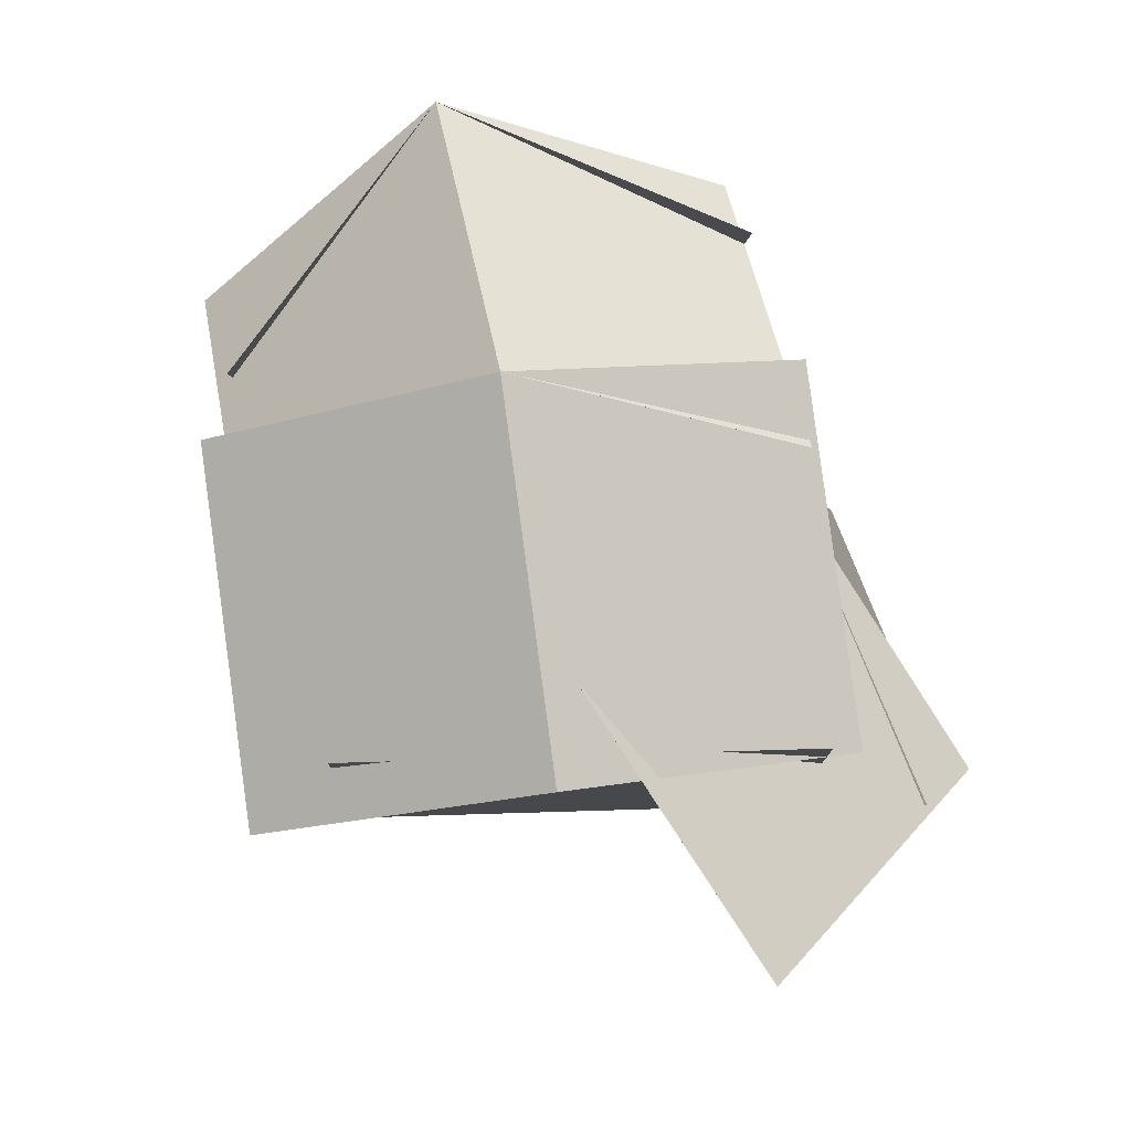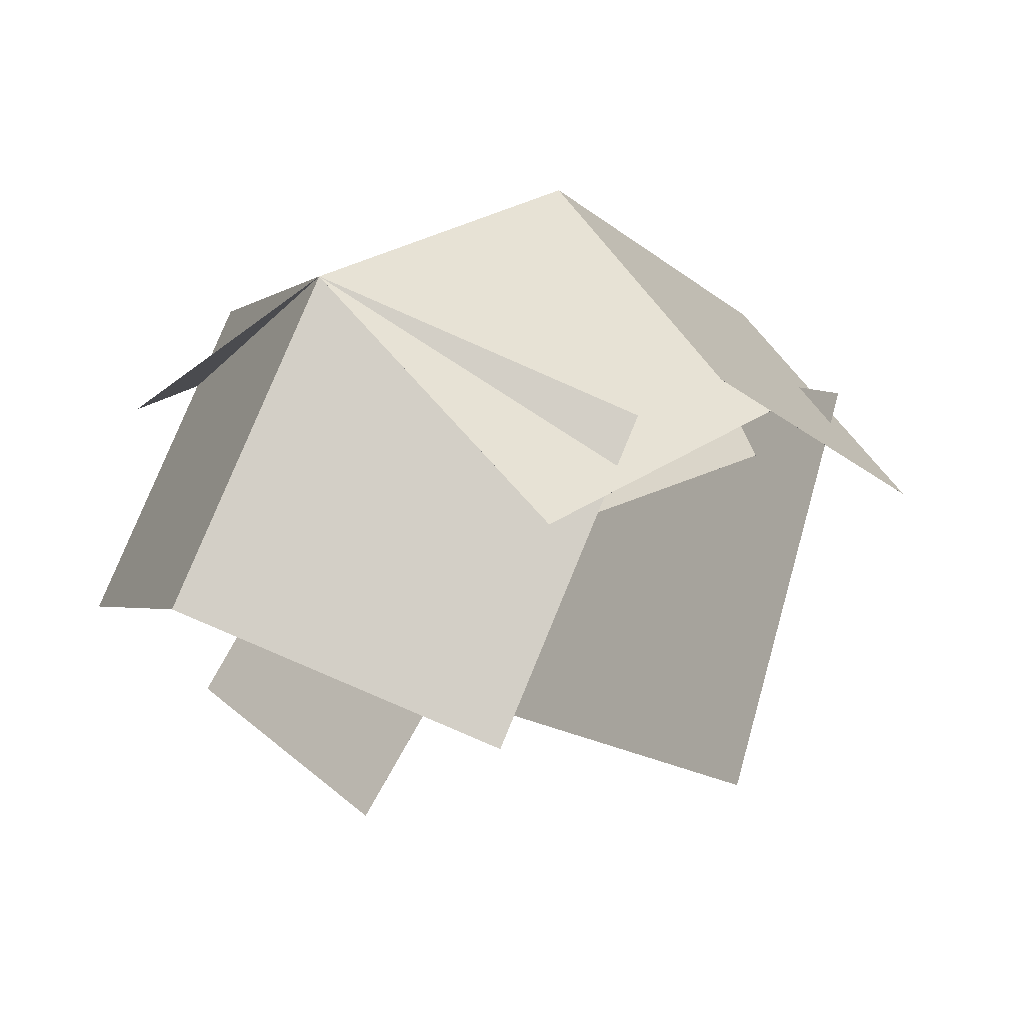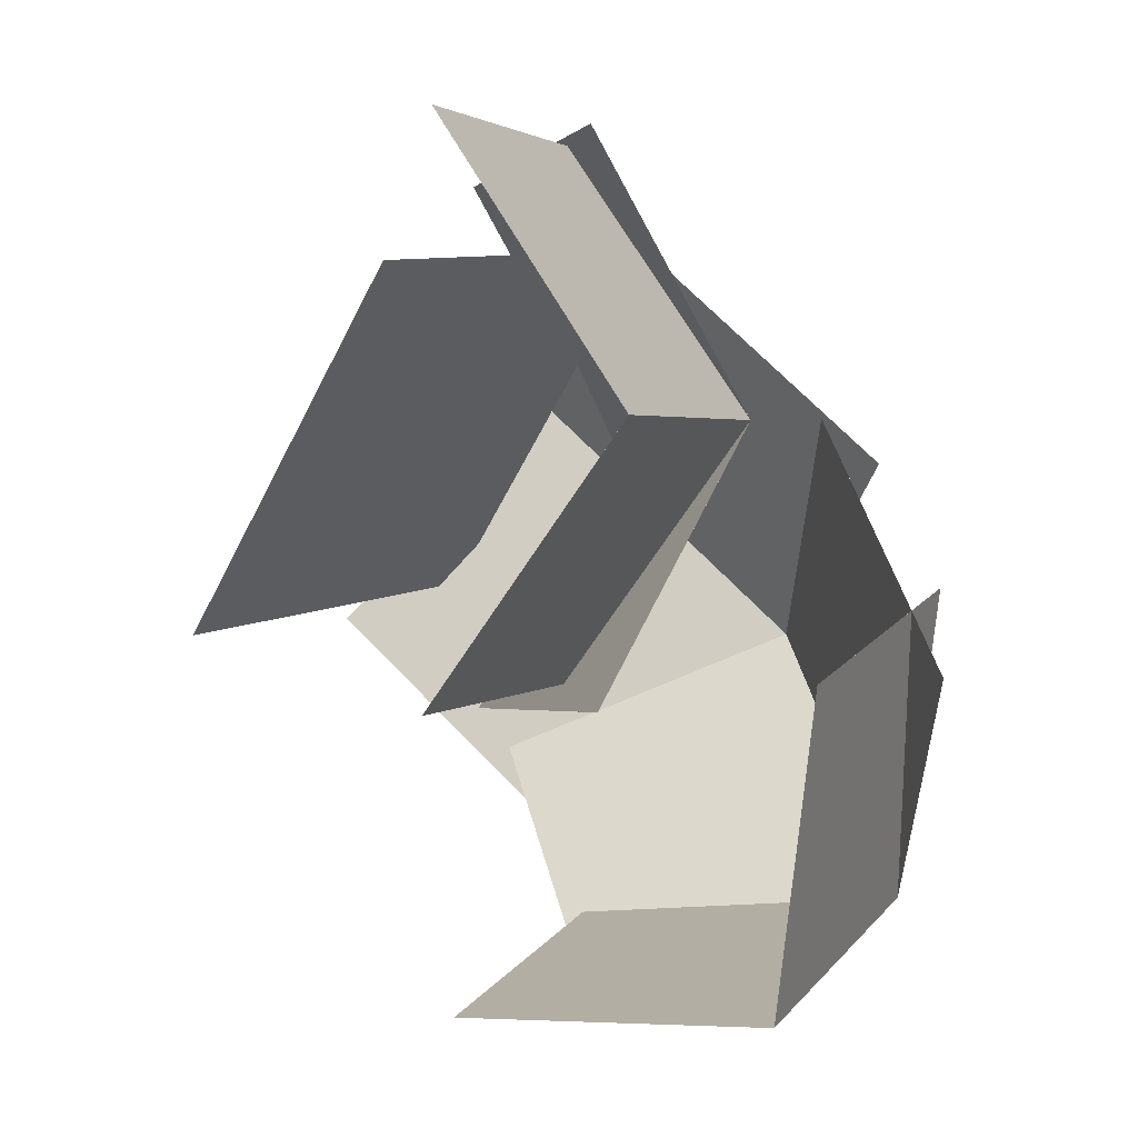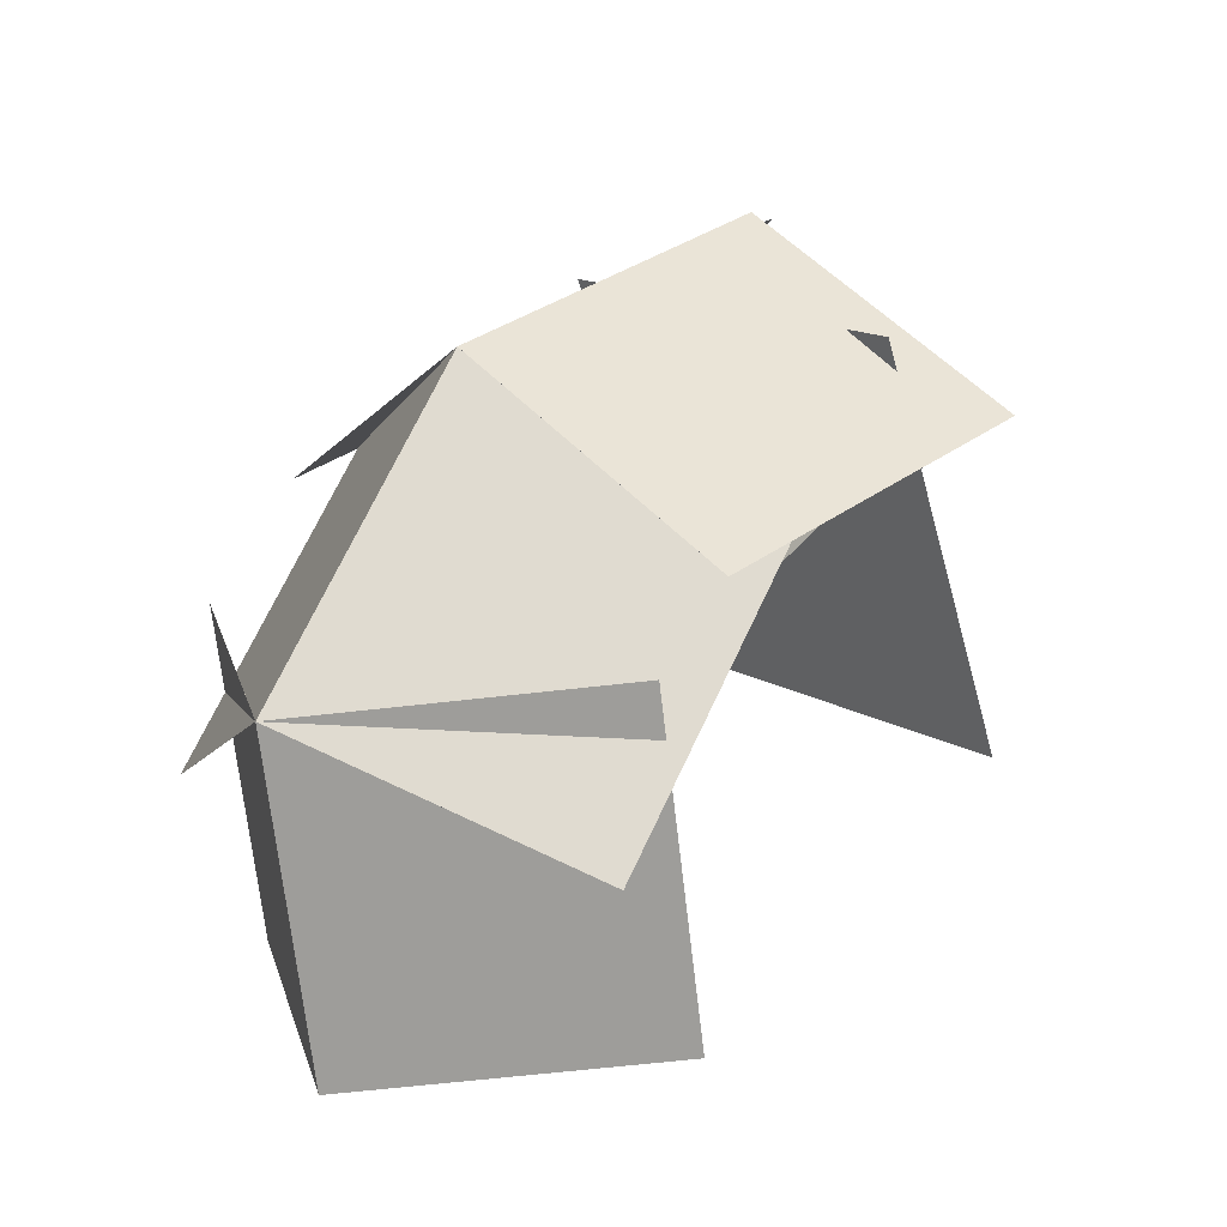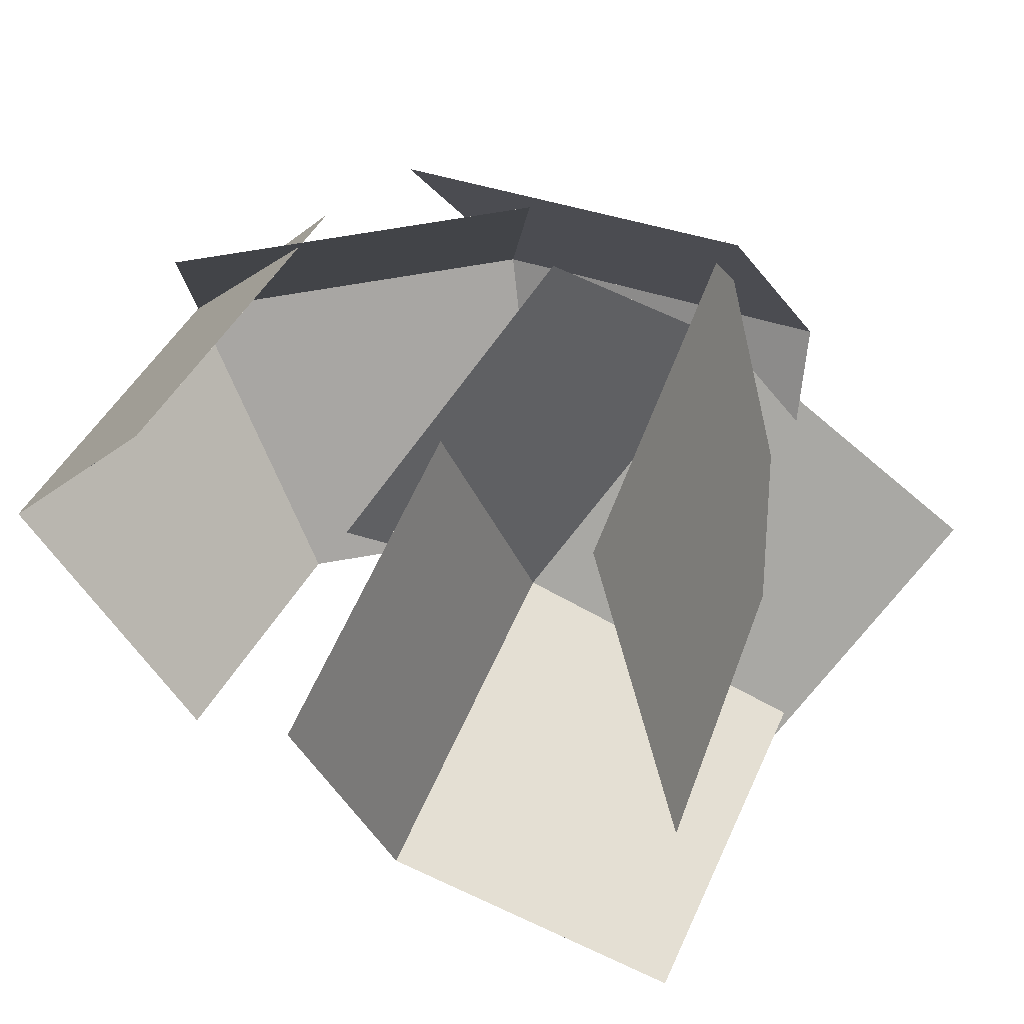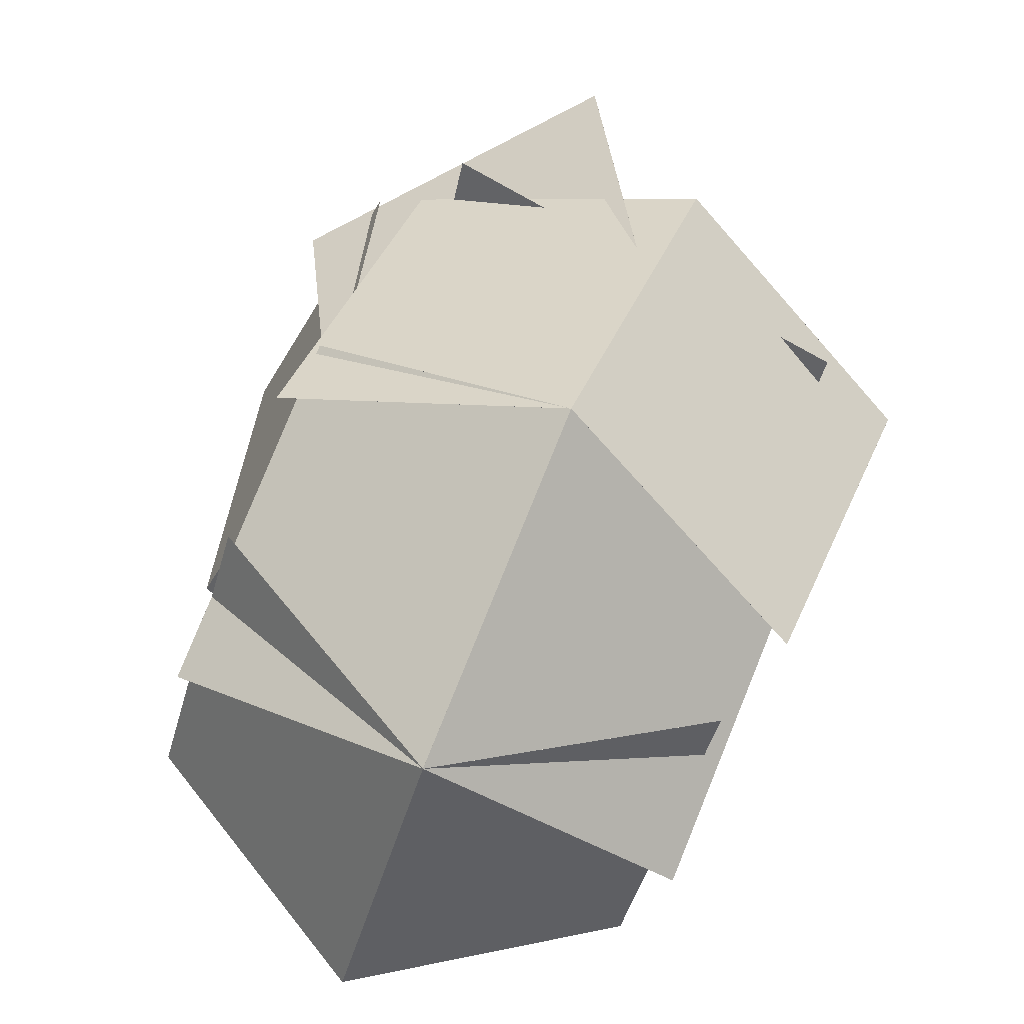
<metadata>
{"format":"obj","ext":"obj","renderer":"f3d","projection":"perspective","resolution":1024,"background":"white","views":[{"elev":58.5,"azim":-46.9,"up":"+Y"},{"elev":11.7,"azim":-177.1,"up":"+Y"},{"elev":-9.0,"azim":50.4,"up":"+Z"},{"elev":-48.7,"azim":-149.8,"up":"+Z"},{"elev":-43.6,"azim":-122.4,"up":"+Y"},{"elev":70.8,"azim":166.2,"up":"+Y"}]}
</metadata>
<code>
o cube.370
v 0.8933 0.633 1.422
v 0.8933 0.633 1.422
v 1.563 1.162 0.5749
v 1.563 1.162 0.5749
v 0.6818 1.589 0.1458
v 0.6818 1.589 0.1458
v 0.01251 1.06 0.9928
v 0.0125 1.06 0.9928
v 0.04463 -0.4767 0.03039
v -0.3 0.8624 0.375
v 1.084 -0.4767 1.07
v 0.7391 0.8624 1.414
v -0.3 0.8624 0.3751
v 0.04459 -0.4767 0.03043
v 0.7391 0.8624 1.414
v 1.084 -0.4767 1.07
v 0.04463 -0.4767 0.03039
v -0.3 0.8624 0.375
v 1.084 -0.4767 1.07
v 0.7391 0.8624 1.414
v -0.3 0.8624 0.3751
v 0.04459 -0.4767 0.03043
v 0.7391 0.8624 1.414
v 1.084 -0.4767 1.07
v 0.272 1.149 0.8243
v 0.272 1.149 0.8243
v 1.398 0.7483 0.6904
v 1.398 0.7483 0.6904
v 1.135 0.3271 -0.2561
v 1.135 0.327 -0.256
v 0.009265 0.7282 -0.1221
v 0.00925 0.7281 -0.1221
v 0.1706 0.5674 1.715
v 0.1706 0.5674 1.715
v 1.296 0.1664 1.581
v 1.296 0.1663 1.581
v 1.398 0.7483 0.6904
v 1.398 0.7483 0.6903
v 0.272 1.149 0.8243
v 0.272 1.149 0.8243
v 0.272 1.149 0.8243
v 0.272 1.149 0.8243
v 1.398 0.7483 0.6904
v 1.398 0.7483 0.6904
v 1.135 0.3271 -0.2561
v 1.135 0.327 -0.256
v 0.009265 0.7282 -0.1221
v 0.00925 0.7281 -0.1221
v 0.1706 0.5674 1.715
v 0.1706 0.5674 1.715
v 1.296 0.1664 1.581
v 1.296 0.1663 1.581
v 1.398 0.7483 0.6904
v 1.398 0.7483 0.6903
v 0.272 1.149 0.8243
v 0.272 1.149 0.8243
v 1.398 0.7483 0.6904
v 1.398 0.7483 0.6904
v 1.986 -0.2763 0.4682
v 1.986 -0.2763 0.4682
v 1.314 -0.4879 -0.3356
v 1.314 -0.488 -0.3355
v 0.7256 0.5367 -0.1133
v 0.7256 0.5366 -0.1133
v 1.021 0.3343 1.601
v 1.02 0.3343 1.601
v 1.609 -0.6903 1.378
v 1.609 -0.6903 1.378
v 1.986 -0.2763 0.4682
v 1.986 -0.2763 0.4681
v 1.398 0.7483 0.6904
v 1.397 0.7483 0.6903
v 1.398 0.7483 0.6904
v 1.398 0.7483 0.6904
v 1.986 -0.2763 0.4682
v 1.986 -0.2763 0.4682
v 1.314 -0.4879 -0.3356
v 1.314 -0.488 -0.3355
v 0.7256 0.5367 -0.1133
v 0.7256 0.5366 -0.1133
v 1.021 0.3343 1.601
v 1.02 0.3343 1.601
v 1.609 -0.6903 1.378
v 1.609 -0.6903 1.378
v 1.986 -0.2763 0.4682
v 1.986 -0.2763 0.4681
v 1.398 0.7483 0.6904
v 1.397 0.7483 0.6903
v 0.01251 1.06 0.9928
v 0.01255 1.06 0.9928
v 0.6818 1.589 0.1458
v 0.6819 1.589 0.1458
v 0.1445 1.059 -0.6104
v 0.1446 1.059 -0.6104
v -0.5248 0.5293 0.2366
v -0.5247 0.5293 0.2366
v 0.01251 1.06 0.9928
v 0.01255 1.06 0.9928
v 0.6818 1.589 0.1458
v 0.6819 1.589 0.1458
v 0.1445 1.059 -0.6104
v 0.1446 1.059 -0.6104
v -0.5248 0.5293 0.2366
v -0.5247 0.5293 0.2366
v 0.8933 0.633 1.422
v 0.8933 0.633 1.422
v 1.563 1.162 0.5749
v 1.563 1.162 0.5749
v 0.6818 1.589 0.1458
v 0.6818 1.589 0.1458
v 0.01251 1.06 0.9928
v 0.0125 1.06 0.9928
v 0.6818 1.589 0.1458
v 0.6818 1.589 0.1458
v 1.384 1.399 -0.8114
v 1.384 1.399 -0.8114
v 0.6632 0.7136 -1.203
v 0.6632 0.7136 -1.203
v -0.03888 0.9045 -0.2462
v -0.03885 0.9044 -0.2462
v 1.382 1.069 0.7632
v 1.382 1.069 0.7632
v 2.084 0.8785 -0.194
v 2.084 0.8784 -0.194
v 1.384 1.399 -0.8114
v 1.384 1.398 -0.8114
v 0.6818 1.589 0.1458
v 0.6818 1.589 0.1458
v 0.6818 1.589 0.1458
v 0.6818 1.589 0.1458
v 1.384 1.399 -0.8114
v 1.384 1.399 -0.8114
v 0.6632 0.7136 -1.203
v 0.6632 0.7136 -1.203
v -0.03888 0.9045 -0.2462
v -0.03885 0.9044 -0.2462
v 1.382 1.069 0.7632
v 1.382 1.069 0.7632
v 2.084 0.8785 -0.194
v 2.084 0.8784 -0.194
v 1.384 1.399 -0.8114
v 1.384 1.398 -0.8114
v 0.6818 1.589 0.1458
v 0.6818 1.589 0.1458
v 1.384 1.399 -0.8114
v 1.384 1.399 -0.8114
v 1.788 0.4468 -1.224
v 1.788 0.4468 -1.224
v 0.8086 0.01924 -1.196
v 0.8086 0.01922 -1.196
v 0.4048 0.971 -0.7833
v 0.4048 0.971 -0.7832
v 1.814 1.168 0.1396
v 1.814 1.168 0.1396
v 2.218 0.2165 -0.2734
v 2.217 0.2165 -0.2734
v 1.788 0.4468 -1.224
v 1.788 0.4468 -1.224
v 1.384 1.399 -0.8114
v 1.384 1.399 -0.8114
v 1.384 1.399 -0.8114
v 1.384 1.399 -0.8114
v 1.788 0.4468 -1.224
v 1.788 0.4468 -1.224
v 0.8086 0.01924 -1.196
v 0.8086 0.01922 -1.196
v 0.4048 0.971 -0.7833
v 0.4048 0.971 -0.7832
v 1.814 1.168 0.1396
v 1.814 1.168 0.1396
v 2.218 0.2165 -0.2734
v 2.217 0.2165 -0.2734
v 1.788 0.4468 -1.224
v 1.788 0.4468 -1.224
v 1.384 1.399 -0.8114
v 1.384 1.399 -0.8114
f 1 2 3
f 2 4 3
f 5 6 7
f 6 8 7
f 5 7 3
f 7 1 3
f 8 6 2
f 6 4 2
f 7 8 1
f 8 2 1
f 3 4 5
f 4 6 5
f 25 26 27
f 26 28 27
f 29 30 31
f 30 32 31
f 29 31 27
f 31 25 27
f 32 30 26
f 30 28 26
f 31 32 25
f 32 26 25
f 27 28 29
f 28 30 29
f 33 34 35
f 34 36 35
f 37 38 39
f 38 40 39
f 37 39 35
f 39 33 35
f 40 38 34
f 38 36 34
f 39 40 33
f 40 34 33
f 35 36 37
f 36 38 37
f 41 42 43
f 42 44 43
f 45 46 47
f 46 48 47
f 45 47 43
f 47 41 43
f 48 46 42
f 46 44 42
f 47 48 41
f 48 42 41
f 43 44 45
f 44 46 45
f 49 50 51
f 50 52 51
f 53 54 55
f 54 56 55
f 53 55 51
f 55 49 51
f 56 54 50
f 54 52 50
f 55 56 49
f 56 50 49
f 51 52 53
f 52 54 53
f 57 58 59
f 58 60 59
f 61 62 63
f 62 64 63
f 61 63 59
f 63 57 59
f 64 62 58
f 62 60 58
f 63 64 57
f 64 58 57
f 59 60 61
f 60 62 61
f 65 66 67
f 66 68 67
f 69 70 71
f 70 72 71
f 69 71 67
f 71 65 67
f 72 70 66
f 70 68 66
f 71 72 65
f 72 66 65
f 67 68 69
f 68 70 69
f 73 74 75
f 74 76 75
f 77 78 79
f 78 80 79
f 77 79 75
f 79 73 75
f 80 78 74
f 78 76 74
f 79 80 73
f 80 74 73
f 75 76 77
f 76 78 77
f 81 82 83
f 82 84 83
f 85 86 87
f 86 88 87
f 85 87 83
f 87 81 83
f 88 86 82
f 86 84 82
f 87 88 81
f 88 82 81
f 83 84 85
f 84 86 85
f 89 90 91
f 90 92 91
f 93 94 95
f 94 96 95
f 93 95 91
f 95 89 91
f 96 94 90
f 94 92 90
f 95 96 89
f 96 90 89
f 91 92 93
f 92 94 93
f 97 98 99
f 98 100 99
f 101 102 103
f 102 104 103
f 101 103 99
f 103 97 99
f 104 102 98
f 102 100 98
f 103 104 97
f 104 98 97
f 99 100 101
f 100 102 101
f 105 106 107
f 106 108 107
f 109 110 111
f 110 112 111
f 109 111 107
f 111 105 107
f 112 110 106
f 110 108 106
f 111 112 105
f 112 106 105
f 107 108 109
f 108 110 109
f 113 114 115
f 114 116 115
f 117 118 119
f 118 120 119
f 117 119 115
f 119 113 115
f 120 118 114
f 118 116 114
f 119 120 113
f 120 114 113
f 115 116 117
f 116 118 117
f 121 122 123
f 122 124 123
f 125 126 127
f 126 128 127
f 125 127 123
f 127 121 123
f 128 126 122
f 126 124 122
f 127 128 121
f 128 122 121
f 123 124 125
f 124 126 125
f 129 130 131
f 130 132 131
f 133 134 135
f 134 136 135
f 133 135 131
f 135 129 131
f 136 134 130
f 134 132 130
f 135 136 129
f 136 130 129
f 131 132 133
f 132 134 133
f 137 138 139
f 138 140 139
f 141 142 143
f 142 144 143
f 141 143 139
f 143 137 139
f 144 142 138
f 142 140 138
f 143 144 137
f 144 138 137
f 139 140 141
f 140 142 141
f 145 146 147
f 146 148 147
f 149 150 151
f 150 152 151
f 149 151 147
f 151 145 147
f 152 150 146
f 150 148 146
f 151 152 145
f 152 146 145
f 147 148 149
f 148 150 149
f 153 154 155
f 154 156 155
f 157 158 159
f 158 160 159
f 157 159 155
f 159 153 155
f 160 158 154
f 158 156 154
f 159 160 153
f 160 154 153
f 155 156 157
f 156 158 157
f 161 162 163
f 162 164 163
f 165 166 167
f 166 168 167
f 165 167 163
f 167 161 163
f 168 166 162
f 166 164 162
f 167 168 161
f 168 162 161
f 163 164 165
f 164 166 165
f 169 170 171
f 170 172 171
f 173 174 175
f 174 176 175
f 173 175 171
f 175 169 171
f 176 174 170
f 174 172 170
f 175 176 169
f 176 170 169
f 171 172 173
f 172 174 173
f 9 10 11
f 10 12 11
f 13 14 15
f 14 16 15
f 17 18 19
f 18 20 19
f 21 22 23
f 22 24 23

</code>
